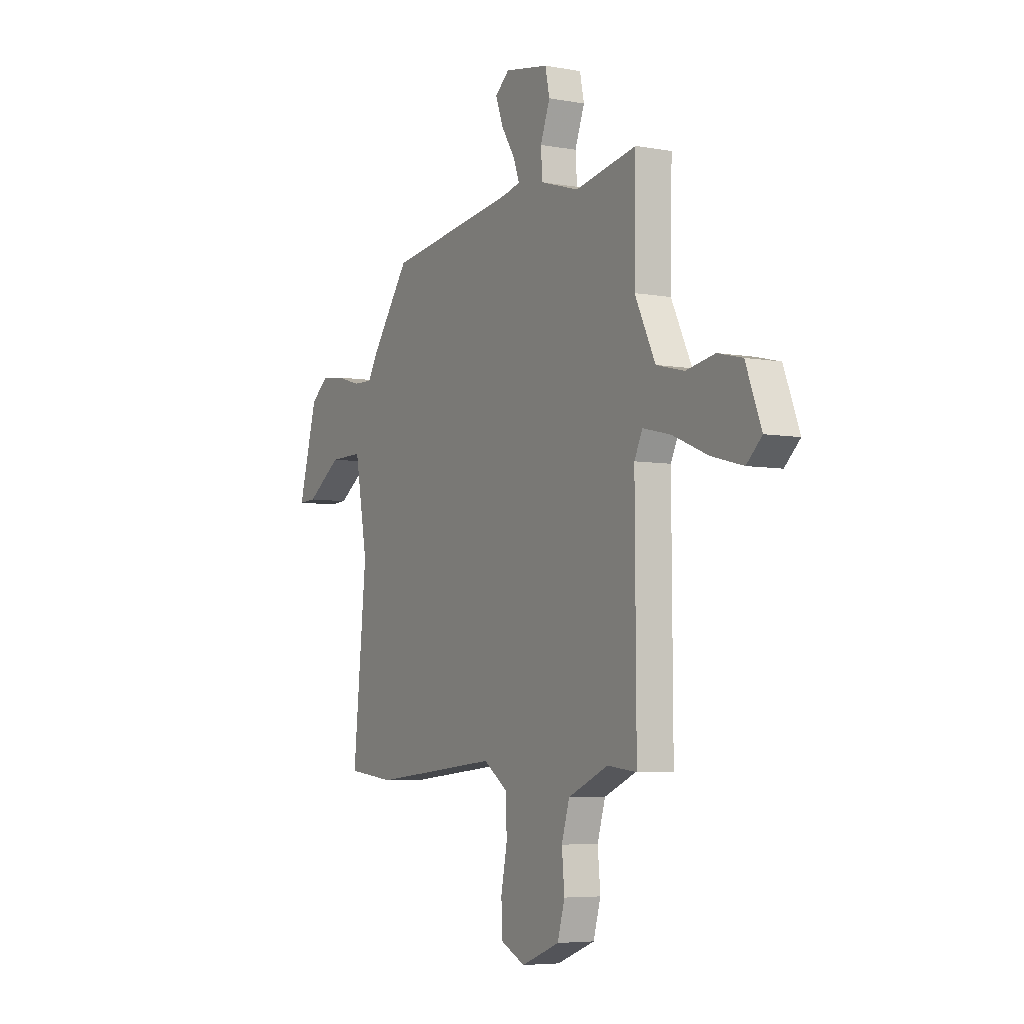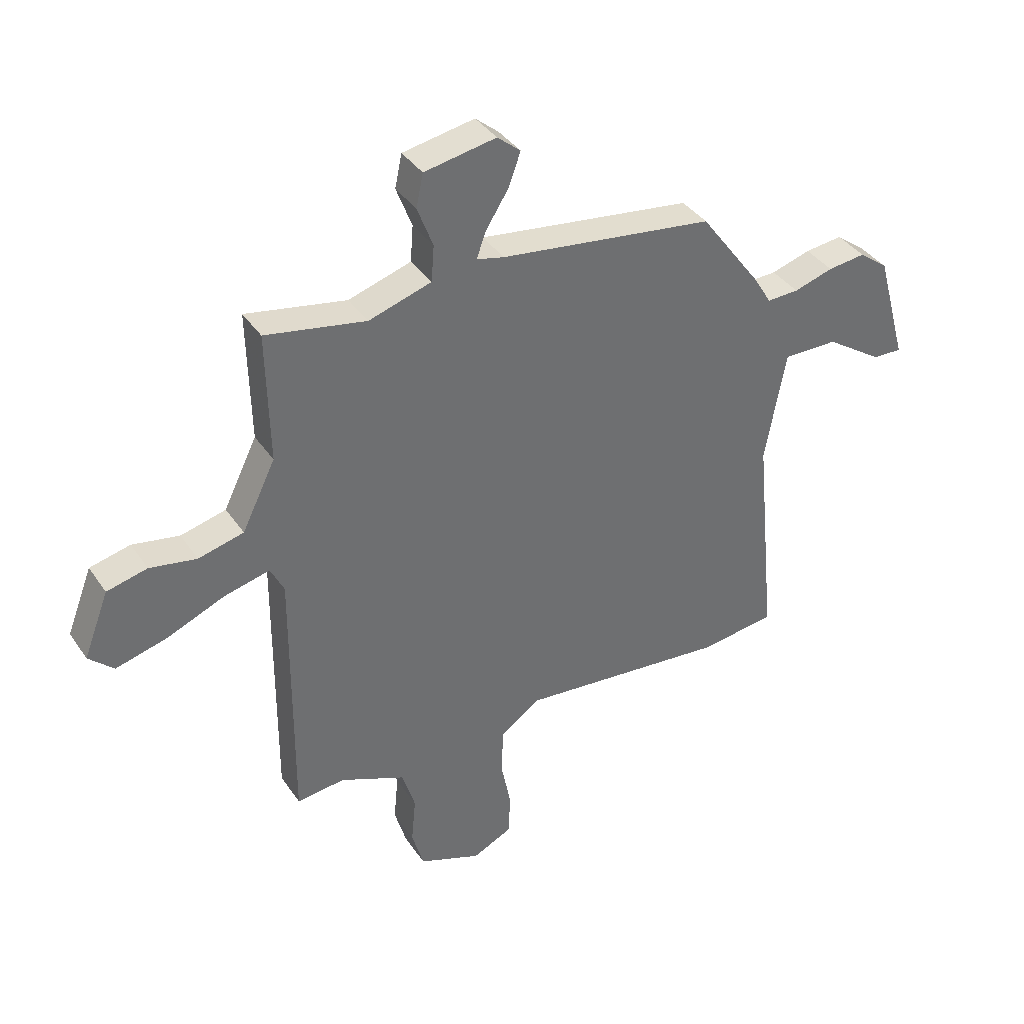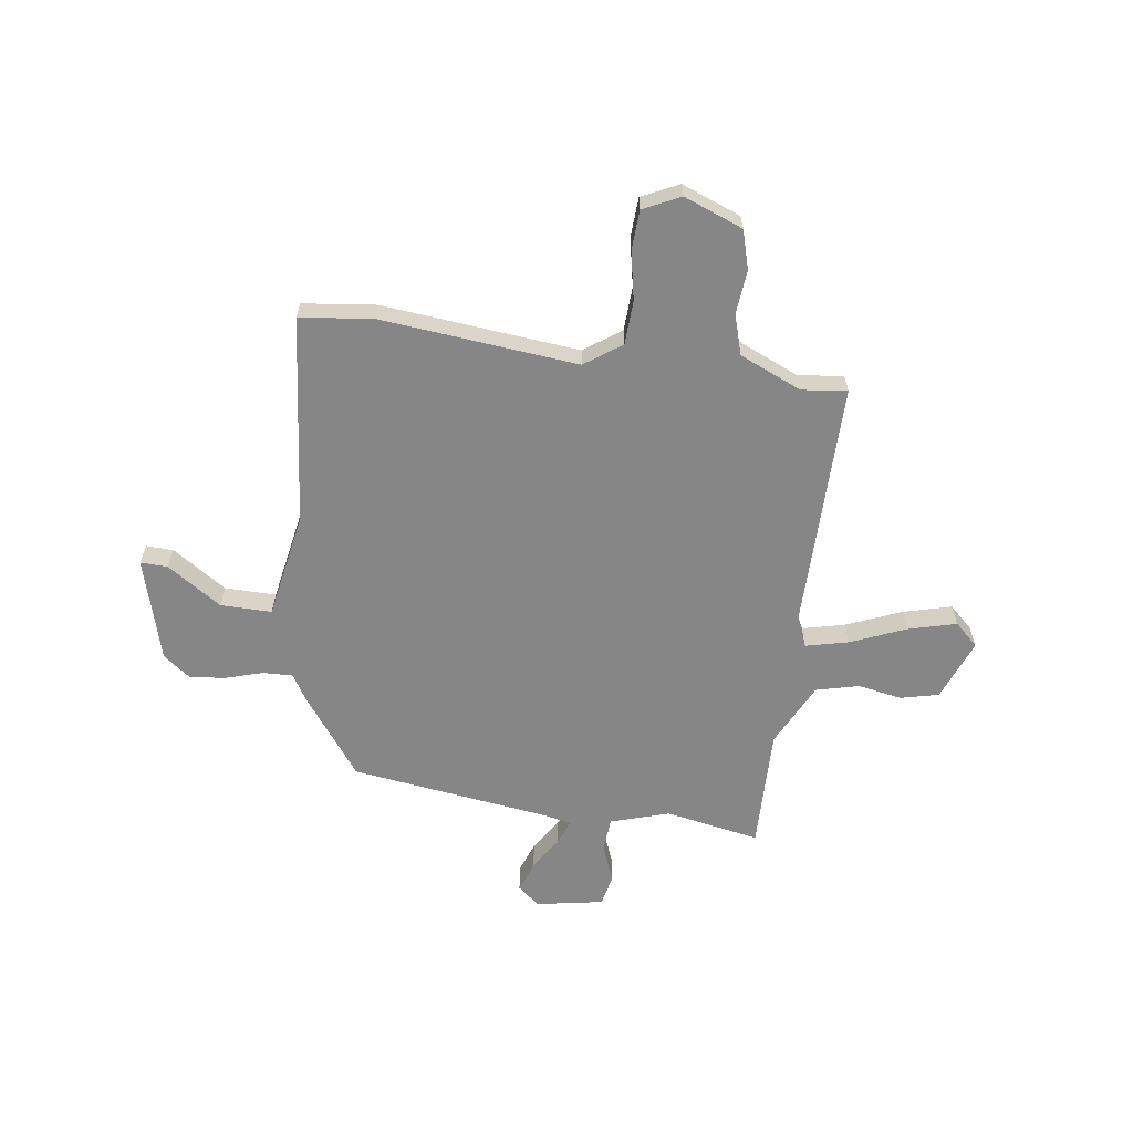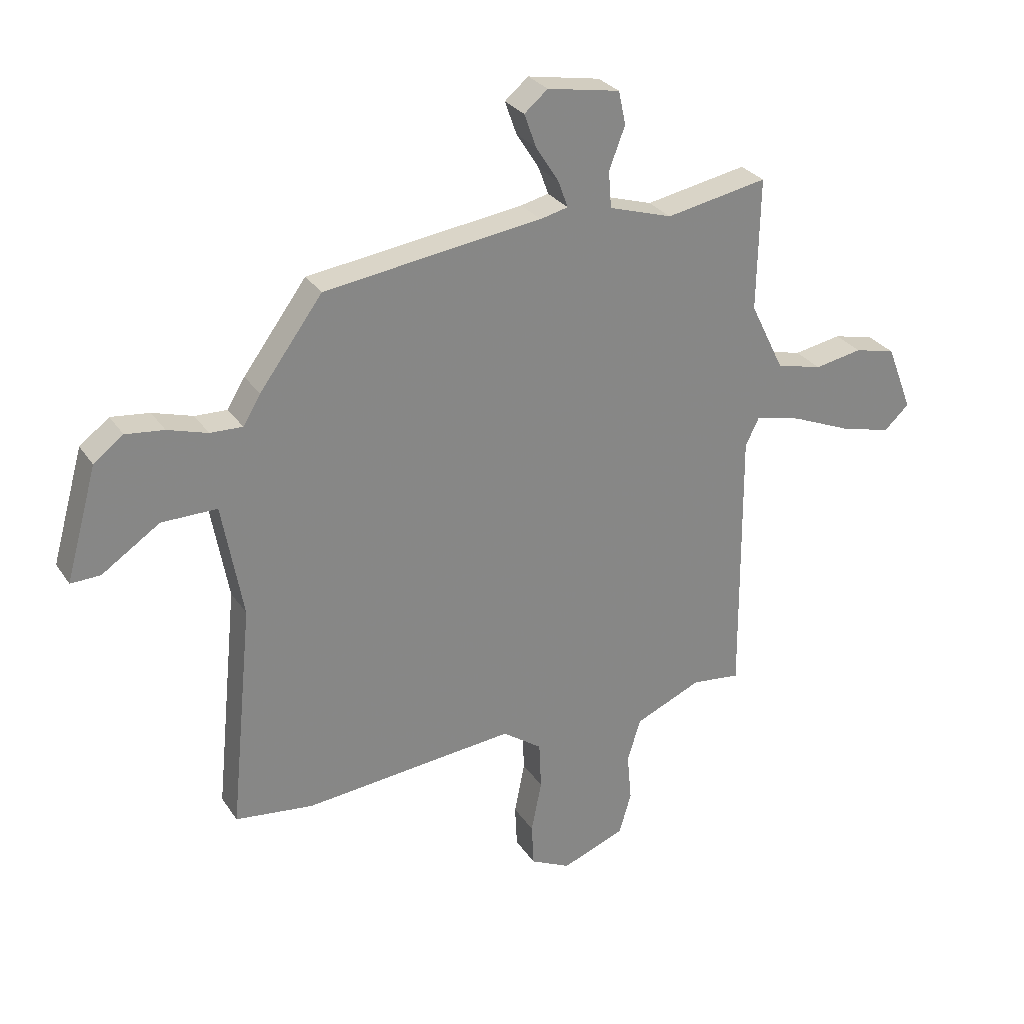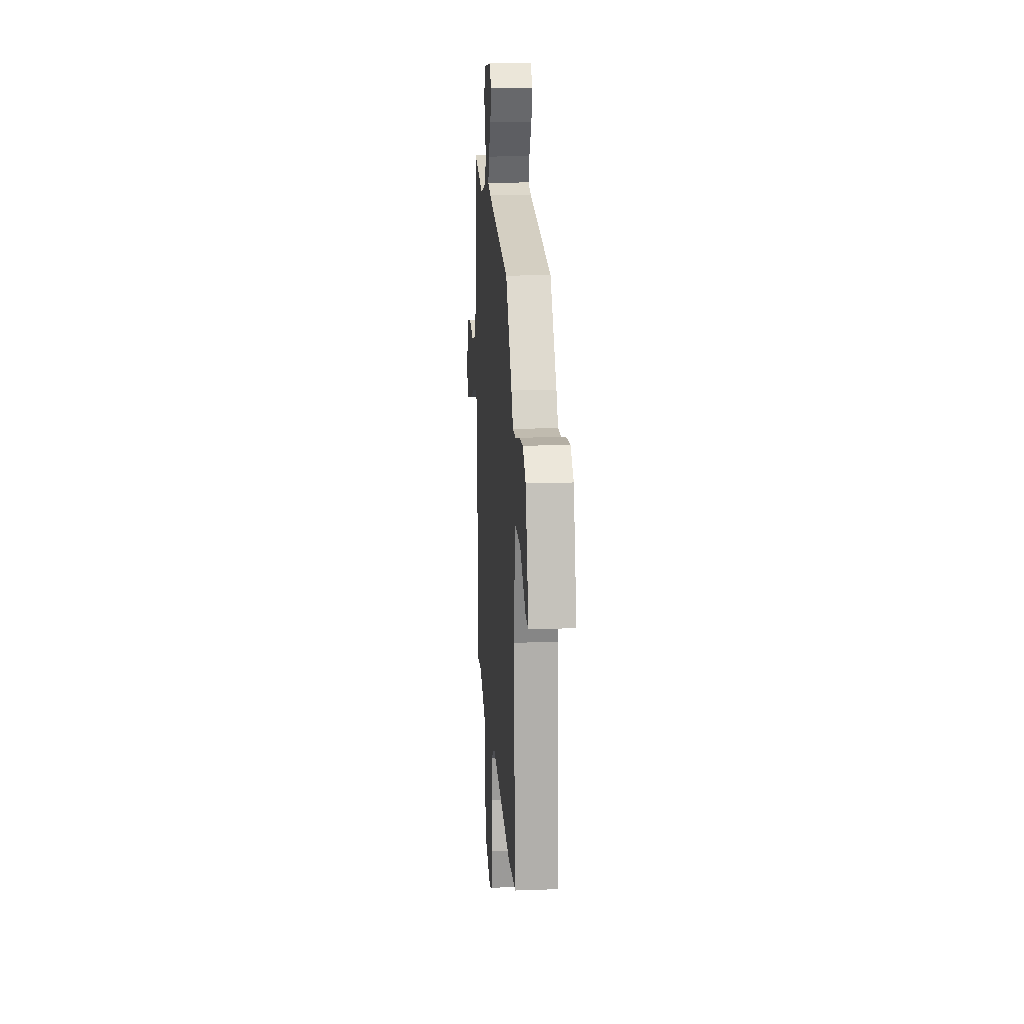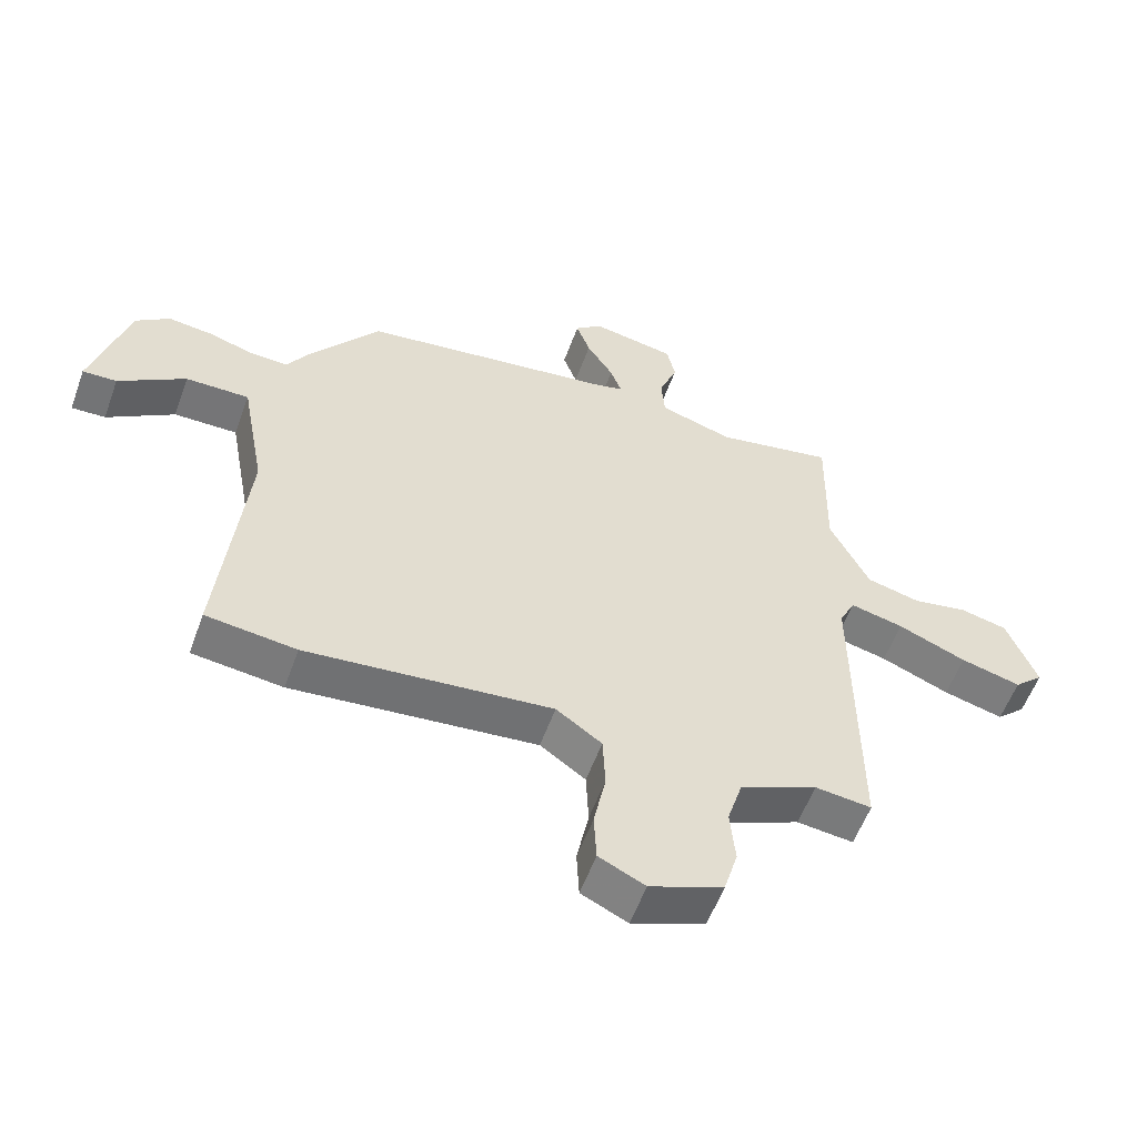
<metadata>
{"format":"obj","ext":"obj","renderer":"f3d","projection":"perspective","resolution":1024,"background":"white","views":[{"elev":-5.5,"azim":-119.4,"up":"+Z"},{"elev":38.0,"azim":-30.3,"up":"+Z"},{"elev":-62.1,"azim":172.1,"up":"+Y"},{"elev":28.4,"azim":153.0,"up":"+Z"},{"elev":17.9,"azim":85.9,"up":"+Z"},{"elev":-56.7,"azim":160.1,"up":"+Z"}]}
</metadata>
<code>
v -0.469 0.07 0.527
v -0.283 0.07 0.492
v -0.167 0.07 0.528
v -0.162 0.07 0.595
v -0.191 0.07 0.671
v -0.178 0.07 0.732
v -0.045 0.07 0.756
v -0.002 0.07 0.72
v -0.024 0.07 0.659
v -0.066 0.07 0.593
v -0.084 0.07 0.544
v -0.033 0.07 0.532
v 0.364 0.07 0.478
v 0.479 0.07 0.322
v 0.511 0.07 0.269
v 0.57 0.07 0.271
v 0.643 0.07 0.293
v 0.713 0.07 0.301
v 0.767 0.07 0.26
v 0.824 0.07 0.056
v 0.77 0.07 0.058
v 0.664 0.07 0.129
v 0.563 0.07 0.13
v 0.525 0.07 -0.079
v 0.566 0.07 -0.492
v 0.423 0.07 -0.509
v 0.035 0.07 -0.471
v -0.037 0.07 -0.522
v -0.041 0.07 -0.609
v -0.022 0.07 -0.704
v -0.026 0.07 -0.782
v -0.099 0.07 -0.817
v -0.215 0.07 -0.772
v -0.237 0.07 -0.696
v -0.229 0.07 -0.609
v -0.253 0.07 -0.53
v -0.375 0.07 -0.477
v -0.464 0.07 -0.487
v -0.461 0.07 0.011
v -0.486 0.07 0.062
v -0.57 0.07 0.042
v -0.678 0.07 -0.003
v -0.773 0.07 -0.028
v -0.819 0.07 0.015
v -0.772 0.07 0.136
v -0.697 0.07 0.154
v -0.61 0.07 0.138
v -0.526 0.07 0.159
v -0.464 0.07 0.285
v -0.469 0 0.527
v -0.283 0 0.492
v -0.167 0 0.528
v -0.162 0 0.595
v -0.191 0 0.671
v -0.178 0 0.732
v -0.045 0 0.756
v -0.002 0 0.72
v -0.024 0 0.659
v -0.066 0 0.593
v -0.084 0 0.544
v -0.033 0 0.532
v 0.364 0 0.478
v 0.479 0 0.322
v 0.511 0 0.269
v 0.57 0 0.271
v 0.643 0 0.293
v 0.713 0 0.301
v 0.767 0 0.26
v 0.824 0 0.056
v 0.77 0 0.058
v 0.664 0 0.129
v 0.563 0 0.13
v 0.525 0 -0.079
v 0.566 0 -0.492
v 0.423 0 -0.509
v 0.035 0 -0.471
v -0.037 0 -0.522
v -0.041 0 -0.609
v -0.022 0 -0.704
v -0.026 0 -0.782
v -0.099 0 -0.817
v -0.215 0 -0.772
v -0.237 0 -0.696
v -0.229 0 -0.609
v -0.253 0 -0.53
v -0.375 0 -0.477
v -0.464 0 -0.487
v -0.461 0 0.011
v -0.486 0 0.062
v -0.57 0 0.042
v -0.678 0 -0.003
v -0.773 0 -0.028
v -0.819 0 0.015
v -0.772 0 0.136
v -0.697 0 0.154
v -0.61 0 0.138
v -0.526 0 0.159
v -0.464 0 0.285
f 45 46 47
f 44 45 47
f 43 44 47
f 42 43 47
f 41 42 47
f 40 41 47 48
f 39 40 48 49
f 37 38 39
f 36 37 39 49
f 33 34 35
f 32 33 35
f 31 32 35
f 30 31 35
f 29 30 35
f 49 1 2
f 36 49 2
f 35 36 2
f 29 35 2
f 28 29 2
f 24 25 26 27
f 28 2 3
f 27 28 3
f 24 27 3
f 23 24 3
f 20 21 22
f 19 20 22
f 18 19 22
f 17 18 22
f 16 17 22
f 15 16 22 23
f 15 23 3
f 14 15 3
f 13 14 3
f 12 13 3
f 8 9 10
f 7 8 10
f 6 7 10
f 5 6 10
f 4 5 10
f 4 10 11
f 3 4 11
f 3 11 12
f 96 95 94
f 96 94 93
f 96 93 92
f 96 92 91
f 96 91 90
f 97 96 90 89
f 98 97 89 88
f 88 87 86
f 98 88 86 85
f 84 83 82
f 84 82 81
f 84 81 80
f 84 80 79
f 84 79 78
f 51 50 98
f 51 98 85
f 51 85 84
f 51 84 78
f 51 78 77
f 76 75 74 73
f 52 51 77
f 52 77 76
f 52 76 73
f 52 73 72
f 71 70 69
f 71 69 68
f 71 68 67
f 71 67 66
f 71 66 65
f 72 71 65 64
f 52 72 64
f 52 64 63
f 52 63 62
f 52 62 61
f 59 58 57
f 59 57 56
f 59 56 55
f 59 55 54
f 59 54 53
f 60 59 53
f 60 53 52
f 61 60 52
f 1 50 51 2
f 2 51 52 3
f 3 52 53 4
f 4 53 54 5
f 5 54 55 6
f 6 55 56 7
f 7 56 57 8
f 8 57 58 9
f 9 58 59 10
f 10 59 60 11
f 11 60 61 12
f 12 61 62 13
f 13 62 63 14
f 14 63 64 15
f 15 64 65 16
f 16 65 66 17
f 17 66 67 18
f 18 67 68 19
f 19 68 69 20
f 20 69 70 21
f 21 70 71 22
f 22 71 72 23
f 23 72 73 24
f 24 73 74 25
f 25 74 75 26
f 26 75 76 27
f 27 76 77 28
f 28 77 78 29
f 29 78 79 30
f 30 79 80 31
f 31 80 81 32
f 32 81 82 33
f 33 82 83 34
f 34 83 84 35
f 35 84 85 36
f 36 85 86 37
f 37 86 87 38
f 38 87 88 39
f 39 88 89 40
f 40 89 90 41
f 41 90 91 42
f 42 91 92 43
f 43 92 93 44
f 44 93 94 45
f 45 94 95 46
f 46 95 96 47
f 47 96 97 48
f 48 97 98 49
f 49 98 50 1

</code>
